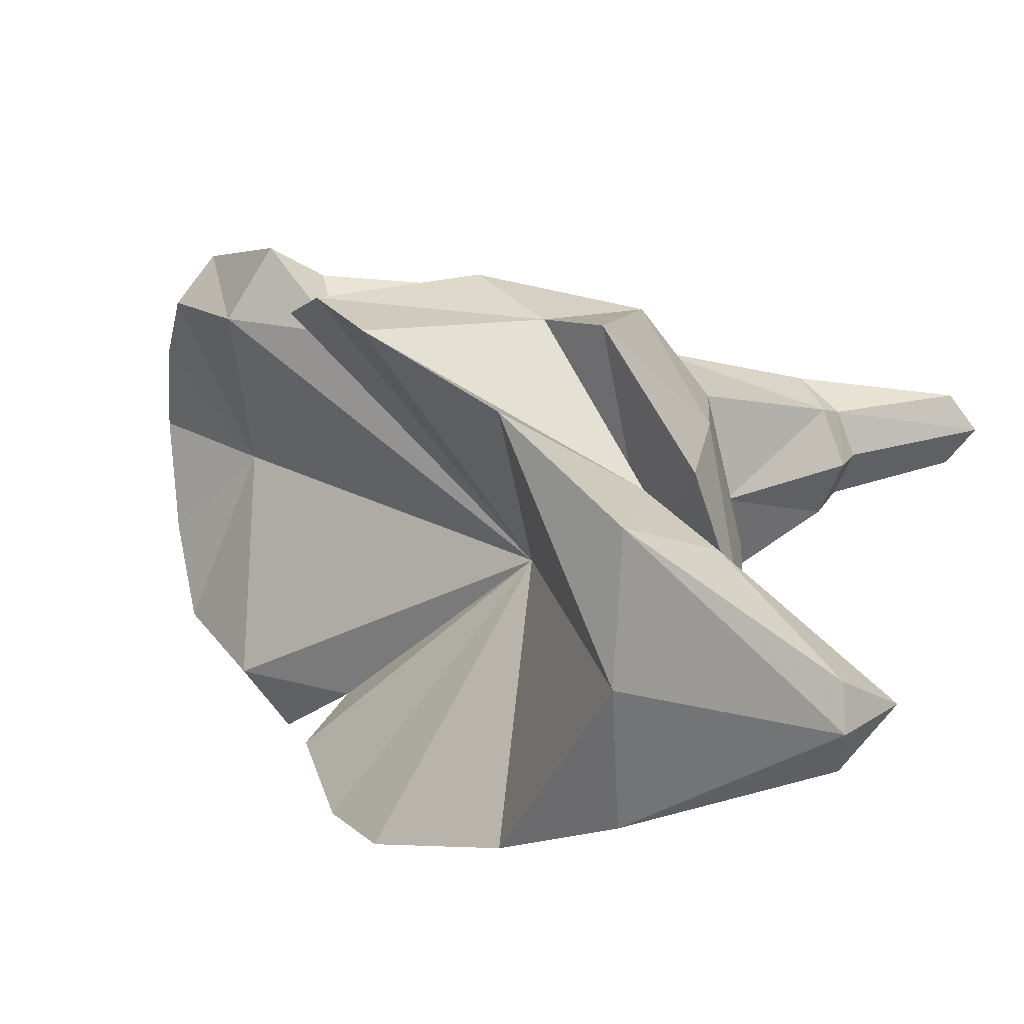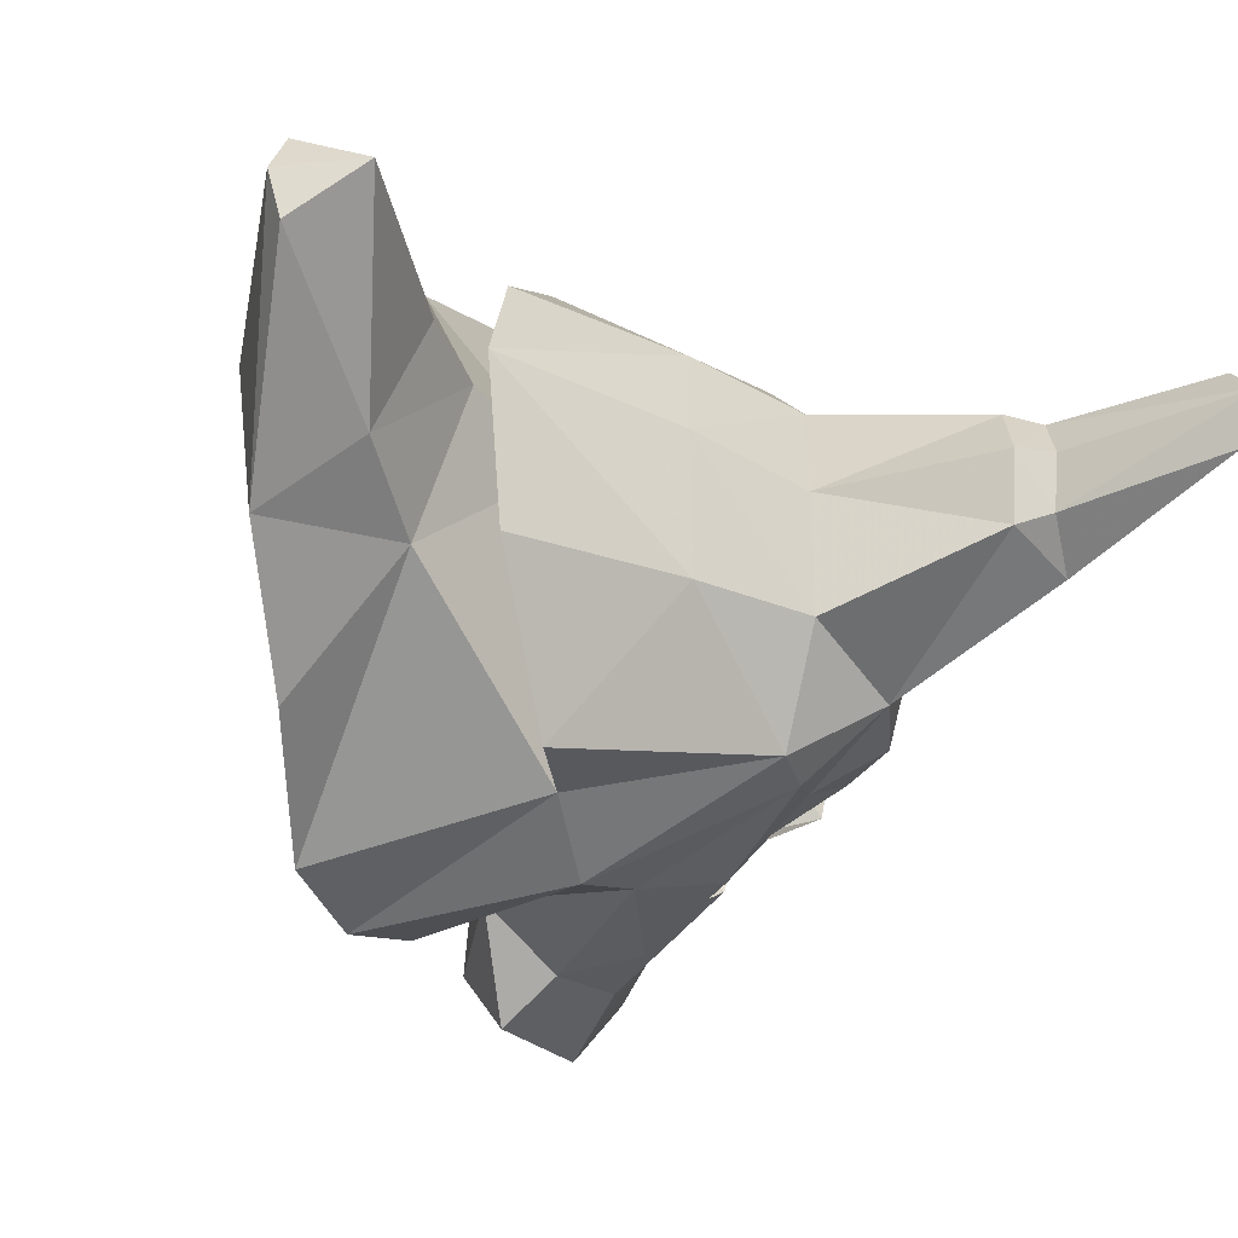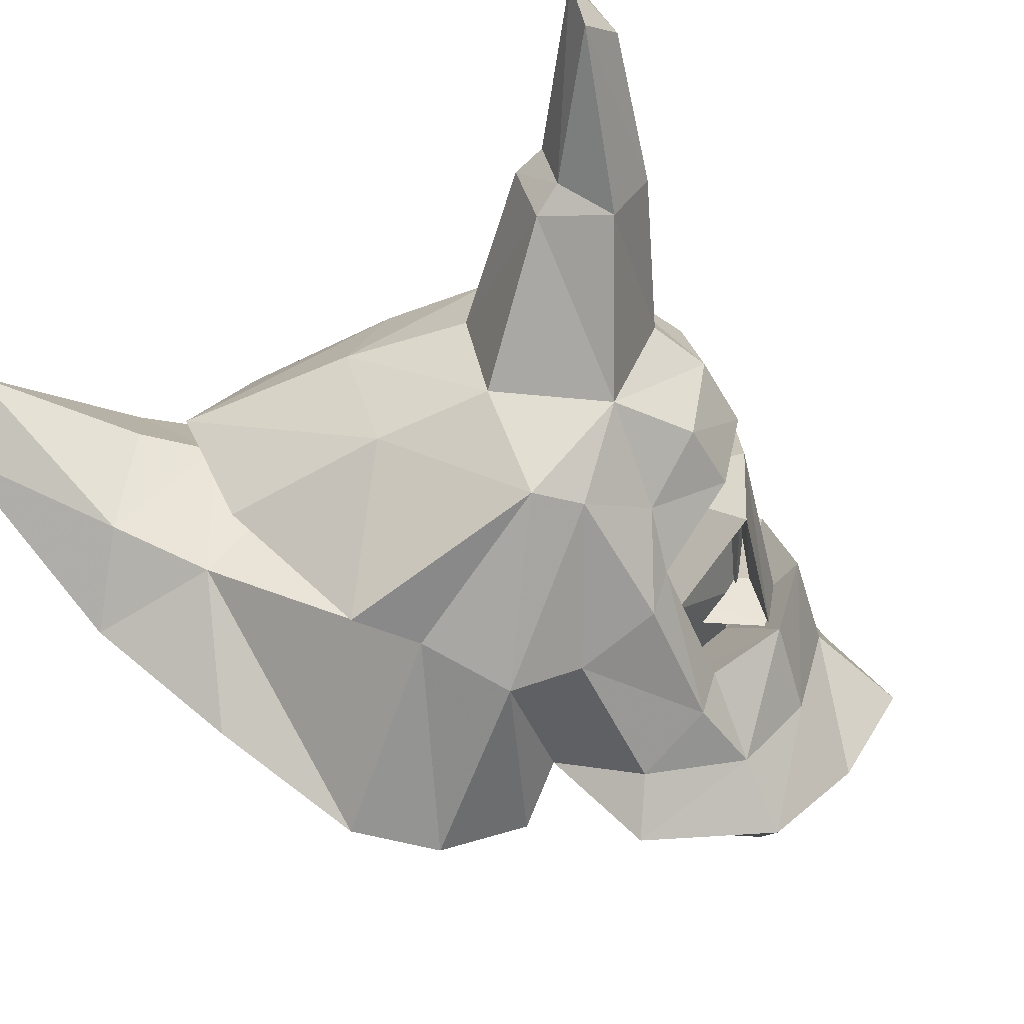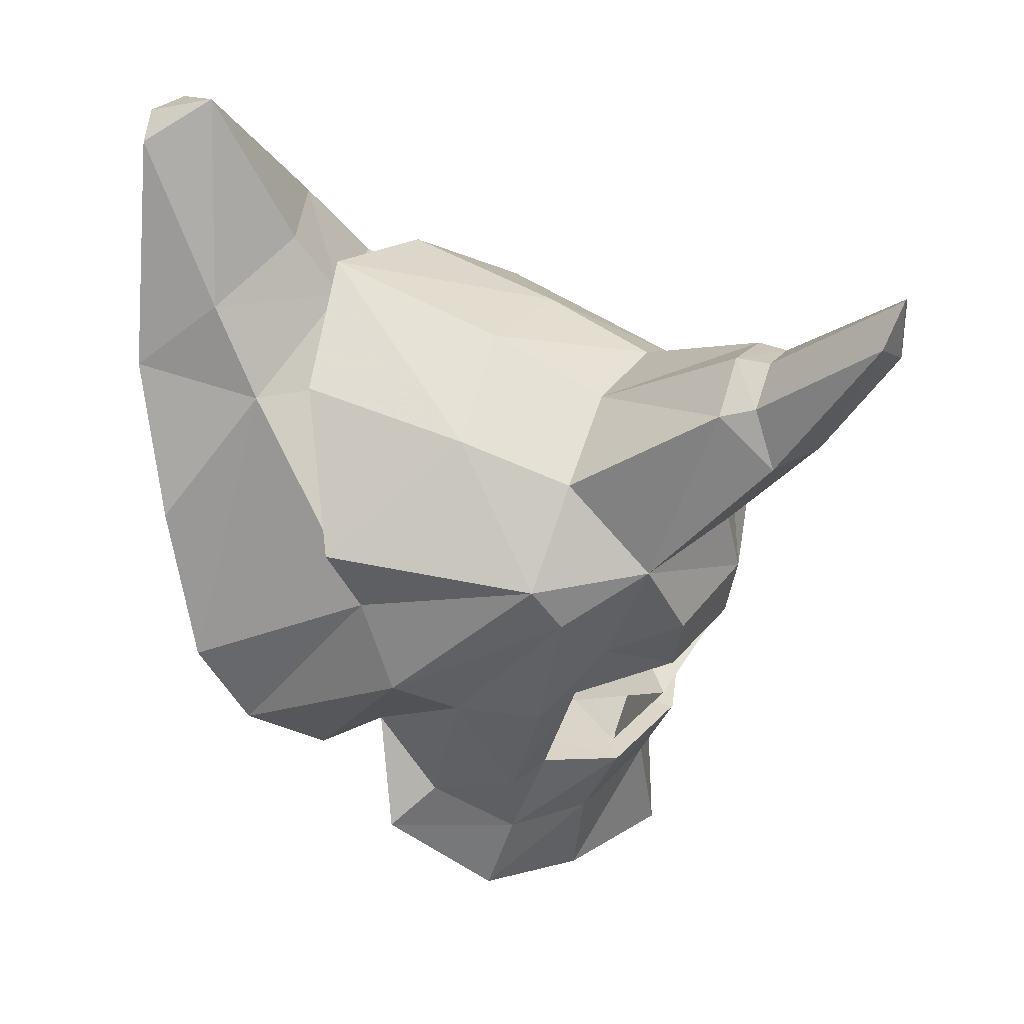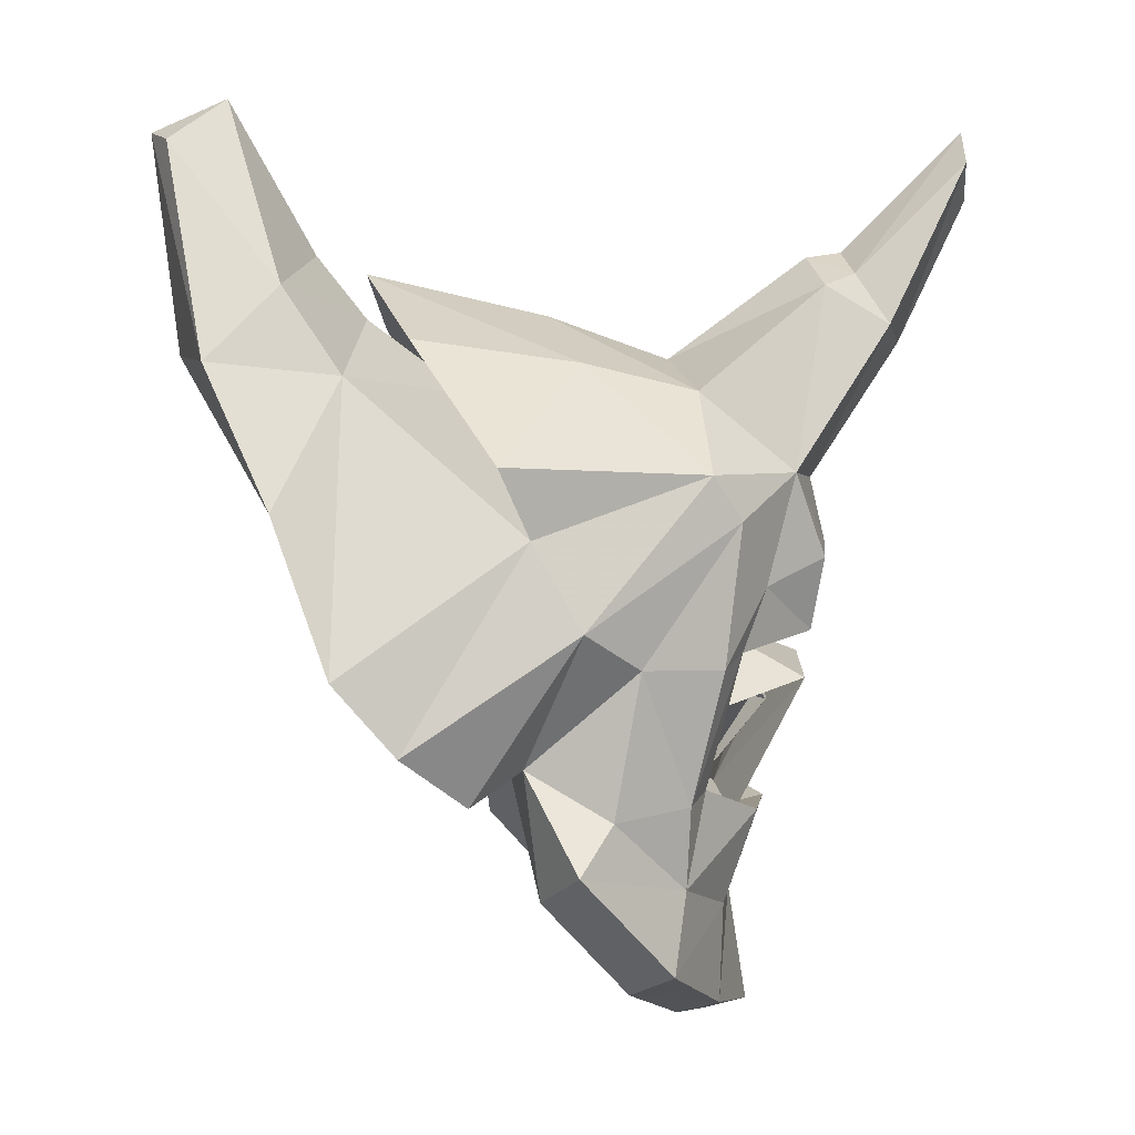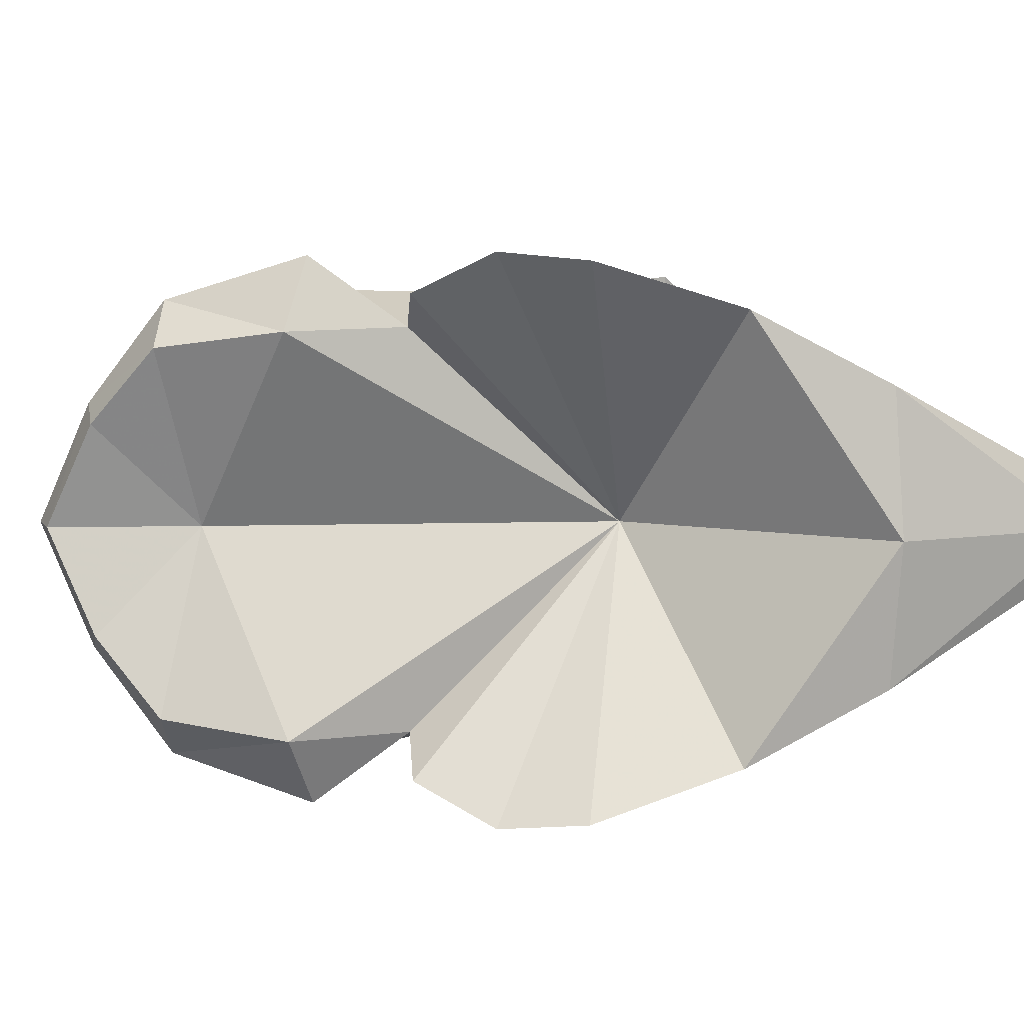
<metadata>
{"format":"obj","ext":"obj","renderer":"f3d","projection":"perspective","resolution":1024,"background":"white","views":[{"elev":22.0,"azim":-72.6,"up":"+Y"},{"elev":-38.9,"azim":-17.3,"up":"+Y"},{"elev":-57.1,"azim":37.5,"up":"+Y"},{"elev":44.8,"azim":23.0,"up":"+Z"},{"elev":7.2,"azim":-8.4,"up":"+Z"},{"elev":7.7,"azim":-121.1,"up":"+Y"}]}
</metadata>
<code>
g common_back_90902
v -0.531 0.4005 2.893
v -1.18 0.4005 3.719
v -1.709 -1.042 3.381
v -0.973 -1.414 2.252
v -1.286 -3.242 -1.313
v -1.944 -2.607 0.6652
v 0.5512 0.4005 0.3388
v -2.709 -1.606 2.451
v -3.088 -0.1804 5.198
v -3.279 0.4005 5.289
v -2.966 0.4005 2.423
v -2.299 0.4005 5.731
v -0.4813 -3.348 -2.24
v 1.202 -2.788 0.3017
v 7.529 0.4005 4.437
v 7.471 0.4005 5.356
v 7.388 -0.1465 4.948
v 3.898 -1.271 -6.024
v 4.615 0.4005 -6.483
v 4.359 0.4005 -4.884
v 3.975 -1.118 -4.727
v 4.411 -1.609 -0.472
v 4.052 -1.836 -1.285
v 5.174 -0.8444 -1.162
v 5.323 -0.9793 -0.186
v 4.86 -1.258 0.9567
v 5.657 0.4005 -0.1256
v 5.448 0.4005 0.7381
v 3.039 -2.67 -5.266
v 1.732 -3.272 -3.8
v 1.379 -2.305 -4.329
v 2.558 -2.071 -5.641
v 3.591 -1.8 -3.058
v 2.278 -1.441 -3.024
v 1.817 -1.655 -2.188
v 2.649 -1.151 -0.659
v 2.819 0.4005 -0.3664
v 5.174 -0.8444 -1.162
v 4.052 -1.836 -1.285
v 5.519 0.4005 -1.13
v 4.832 0.4005 -3.62
v 3.375 0.4005 -3.919
v 4.443 -0.9931 -3.509
v 4.579 0.4005 -2.22
v 3.685 0.4005 -3.693
v 4.764 -0.02935 -2.213
v 6.641 0.4005 2.555
v 6.264 -0.5713 2.83
v 3.478 0.4005 2.345
v 3.602 -1.096 2.008
v 5.424 -0.4106 3.347
v 5.353 0.4005 3.692
v 5.865 -0.243 3.49
v 5.826 0.4005 3.756
v 3.653 -1.368 -2.157
v 3.639 0.4005 -0.9787
v 3.865 0.4005 -3.447
v 5.084 -0.922 -1.781
v 5.28 0.4005 -1.627
v 4.871 0.4005 -1.952
v 3.734 0.4005 -0.7449
v 2.356 0.4005 -2.478
v 2.588 -0.3338 -2.447
v 3.736 -0.1861 -0.9144
v 2.854 0.4005 -2.412
v 3.737 0.4005 -1.106
v 4.937 0.4005 -2.208
v 4.209 -0.5477 -3.671
v 4.268 0.4005 -3.901
v 4.14 0.4005 -3.404
v 1.165 -2.326 -2.623
v 2.59 -2.707 -1.343
v 2.237 -2.785 -3.237
v 1.806 -3.134 -0.8112
v 3.96 -2.199 0.4305
v 3.561 -2.296 1.03
v 0.5512 0.4005 0.3388
v 0.4257 -2.801 -2.985
v -0.4813 -3.348 -2.24
v 2.072 -1.238 2.384
v -0.5319 0.4005 3.482
v 0.8022 0.4005 1.897
v -0.1392 -1.384 2.707
v 1.872 0.4005 2.922
v 0.7801 -2.92 1.216
v 1.202 -2.788 0.3017
v 3.258 -2.249 -4.253
v 4.443 -0.9931 -3.509
v 3.591 -1.8 -3.058
v 5.28 0.4005 -1.627
v 5.084 -0.922 -1.781
v 4.871 0.4005 -1.952
v 3.375 -1.031 -6.211
v 4.053 0.4005 -6.6
v 4.832 0.4005 -3.62
v 3.079 0.4005 -4.765
v 3.719 -2.348 -1.421
v 0.8022 0.4005 1.897
v 3.293 -2.351 -3.154
v 5.519 0.4005 -1.13
v -0.973 2.215 2.252
v -1.709 1.844 3.381
v -1.286 4.043 -1.313
v -1.944 3.408 0.6652
v -2.709 2.407 2.451
v -3.088 0.9815 5.198
v -0.4813 4.149 -2.24
v 1.202 3.589 0.3017
v 7.388 0.9476 4.948
v 3.898 2.072 -6.024
v 3.975 1.919 -4.727
v 4.411 2.41 -0.472
v 5.323 1.78 -0.186
v 5.174 1.645 -1.162
v 4.052 2.637 -1.285
v 4.86 2.059 0.9567
v 3.039 3.471 -5.266
v 2.558 2.872 -5.641
v 1.379 3.106 -4.329
v 1.732 4.073 -3.8
v 3.591 2.601 -3.058
v 1.817 2.456 -2.188
v 2.278 2.242 -3.024
v 2.649 1.952 -0.659
v 4.052 2.637 -1.285
v 5.174 1.645 -1.162
v 4.443 1.794 -3.509
v 4.764 0.8304 -2.213
v 6.264 1.372 2.83
v 5.424 1.212 3.347
v 3.602 1.897 2.008
v 5.865 1.044 3.49
v 3.653 2.169 -2.157
v 5.084 1.723 -1.781
v 3.736 0.9872 -0.9144
v 2.588 1.135 -2.447
v 4.209 1.349 -3.671
v 1.165 3.127 -2.623
v 2.59 3.508 -1.343
v 2.237 3.586 -3.237
v 1.806 3.935 -0.8112
v 3.561 3.097 1.03
v 3.96 3 0.4305
v -0.4813 4.149 -2.24
v 0.4257 3.603 -2.985
v 2.072 2.039 2.384
v -0.1392 2.185 2.707
v 0.7801 3.721 1.216
v 1.202 3.589 0.3017
v 3.258 3.05 -4.253
v 3.591 2.601 -3.058
v 4.443 1.794 -3.509
v 5.084 1.723 -1.781
v 3.375 1.832 -6.211
v 3.719 3.149 -1.421
v 3.293 3.152 -3.154
f 1 2 3
f 3 4 1
f 5 6 7
f 8 9 10
f 10 11 8
f 2 12 3
f 5 7 13
f 11 7 6
f 6 8 11
f 5 13 14
f 15 16 17
f 18 19 20
f 20 21 18
f 22 23 24
f 24 25 22
f 26 25 27
f 27 28 26
f 29 30 31
f 31 32 29
f 33 34 35
f 36 37 38
f 38 39 36
f 38 37 40
f 41 42 43
f 44 45 46
f 28 47 48
f 48 26 28
f 49 50 51
f 51 52 49
f 47 15 17
f 17 48 47
f 53 17 16
f 16 54 53
f 34 55 35
f 36 55 56
f 56 37 36
f 42 57 55
f 55 34 42
f 56 55 58
f 58 59 56
f 55 57 60
f 60 58 55
f 61 62 63
f 63 64 61
f 63 65 66
f 66 64 63
f 67 61 64
f 64 46 67
f 68 63 62
f 62 69 68
f 64 66 44
f 44 46 64
f 65 63 68
f 68 70 65
f 45 67 46
f 71 31 30
f 72 71 73
f 74 72 75
f 75 76 74
f 77 78 79
f 79 78 74
f 76 50 80
f 81 82 83
f 50 49 84
f 84 80 50
f 85 76 80
f 80 83 85
f 85 83 82
f 82 86 85
f 81 83 80
f 80 84 81
f 26 22 25
f 33 35 39
f 35 55 36
f 87 21 88
f 88 89 87
f 87 73 30
f 30 29 87
f 73 71 30
f 90 91 68
f 68 69 90
f 91 92 70
f 70 68 91
f 29 18 21
f 21 87 29
f 18 93 94
f 94 19 18
f 43 42 34
f 34 33 43
f 95 88 21
f 21 20 95
f 32 31 96
f 32 93 18
f 18 29 32
f 31 77 96
f 26 48 51
f 51 50 26
f 48 17 53
f 76 26 50
f 75 26 76
f 26 75 22
f 23 22 97
f 86 76 85
f 5 14 4
f 4 6 5
f 4 14 98
f 98 1 4
f 12 10 9
f 4 3 8
f 8 6 4
f 3 9 8
f 86 74 76
f 86 79 74
f 99 89 23
f 23 97 99
f 99 73 87
f 89 99 87
f 72 73 99
f 99 97 72
f 100 27 25
f 25 24 100
f 52 51 53
f 53 54 52
f 51 48 53
f 75 72 97
f 22 75 97
f 32 96 93
f 93 96 94
f 71 72 74
f 74 78 71
f 77 71 78
f 71 77 31
f 3 12 9
f 35 36 39
f 1 101 102
f 102 2 1
f 103 7 104
f 105 11 10
f 10 106 105
f 2 102 12
f 103 107 7
f 11 105 104
f 104 7 11
f 103 108 107
f 15 109 16
f 110 111 20
f 20 19 110
f 112 113 114
f 114 115 112
f 116 28 27
f 27 113 116
f 117 118 119
f 119 120 117
f 121 122 123
f 124 125 126
f 126 37 124
f 126 40 37
f 41 127 42
f 44 128 45
f 28 116 129
f 129 47 28
f 49 52 130
f 130 131 49
f 47 129 109
f 109 15 47
f 132 54 16
f 16 109 132
f 123 122 133
f 124 37 56
f 56 133 124
f 42 123 133
f 133 57 42
f 56 59 134
f 134 133 56
f 133 134 60
f 60 57 133
f 61 135 136
f 136 62 61
f 136 135 66
f 66 65 136
f 67 128 135
f 135 61 67
f 137 69 62
f 62 136 137
f 135 128 44
f 44 66 135
f 65 70 137
f 137 136 65
f 45 128 67
f 138 120 119
f 139 140 138
f 141 142 143
f 143 139 141
f 77 144 145
f 144 141 145
f 142 146 131
f 81 147 82
f 131 146 84
f 84 49 131
f 148 147 146
f 146 142 148
f 148 149 82
f 82 147 148
f 81 84 146
f 146 147 81
f 116 113 112
f 121 125 122
f 122 124 133
f 150 151 152
f 152 111 150
f 150 117 120
f 120 140 150
f 140 120 138
f 90 69 137
f 137 153 90
f 153 137 70
f 70 92 153
f 117 150 111
f 111 110 117
f 110 19 94
f 94 154 110
f 127 121 123
f 123 42 127
f 95 20 111
f 111 152 95
f 118 96 119
f 118 117 110
f 110 154 118
f 119 96 77
f 116 131 130
f 130 129 116
f 129 132 109
f 142 131 116
f 143 142 116
f 116 112 143
f 115 155 112
f 149 148 142
f 103 104 101
f 101 108 103
f 101 1 98
f 98 108 101
f 12 106 10
f 101 104 105
f 105 102 101
f 102 105 106
f 149 142 141
f 149 141 144
f 156 155 115
f 115 151 156
f 156 150 140
f 151 150 156
f 139 155 156
f 156 140 139
f 100 114 113
f 113 27 100
f 52 54 132
f 132 130 52
f 130 132 129
f 143 155 139
f 112 155 143
f 118 154 96
f 154 94 96
f 138 145 141
f 141 139 138
f 77 145 138
f 138 119 77
f 102 106 12
f 122 125 124

</code>
